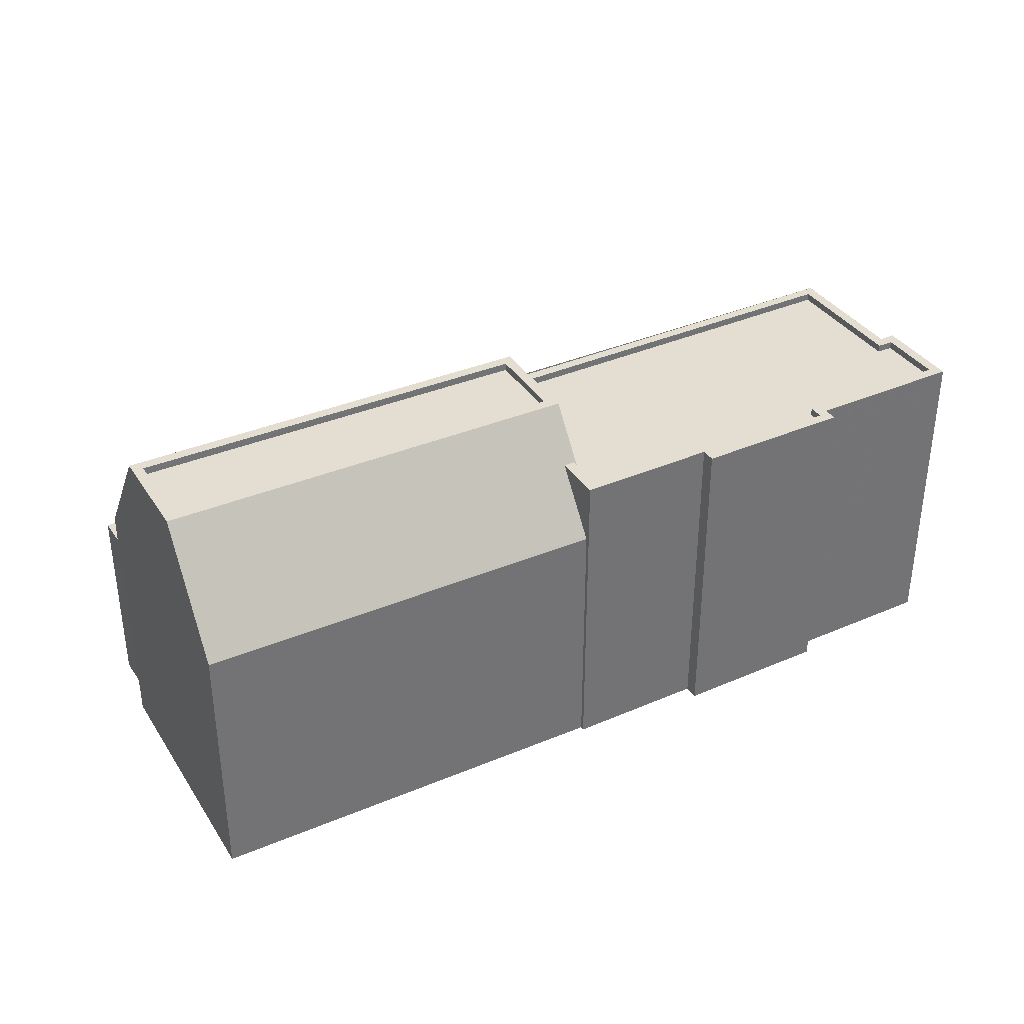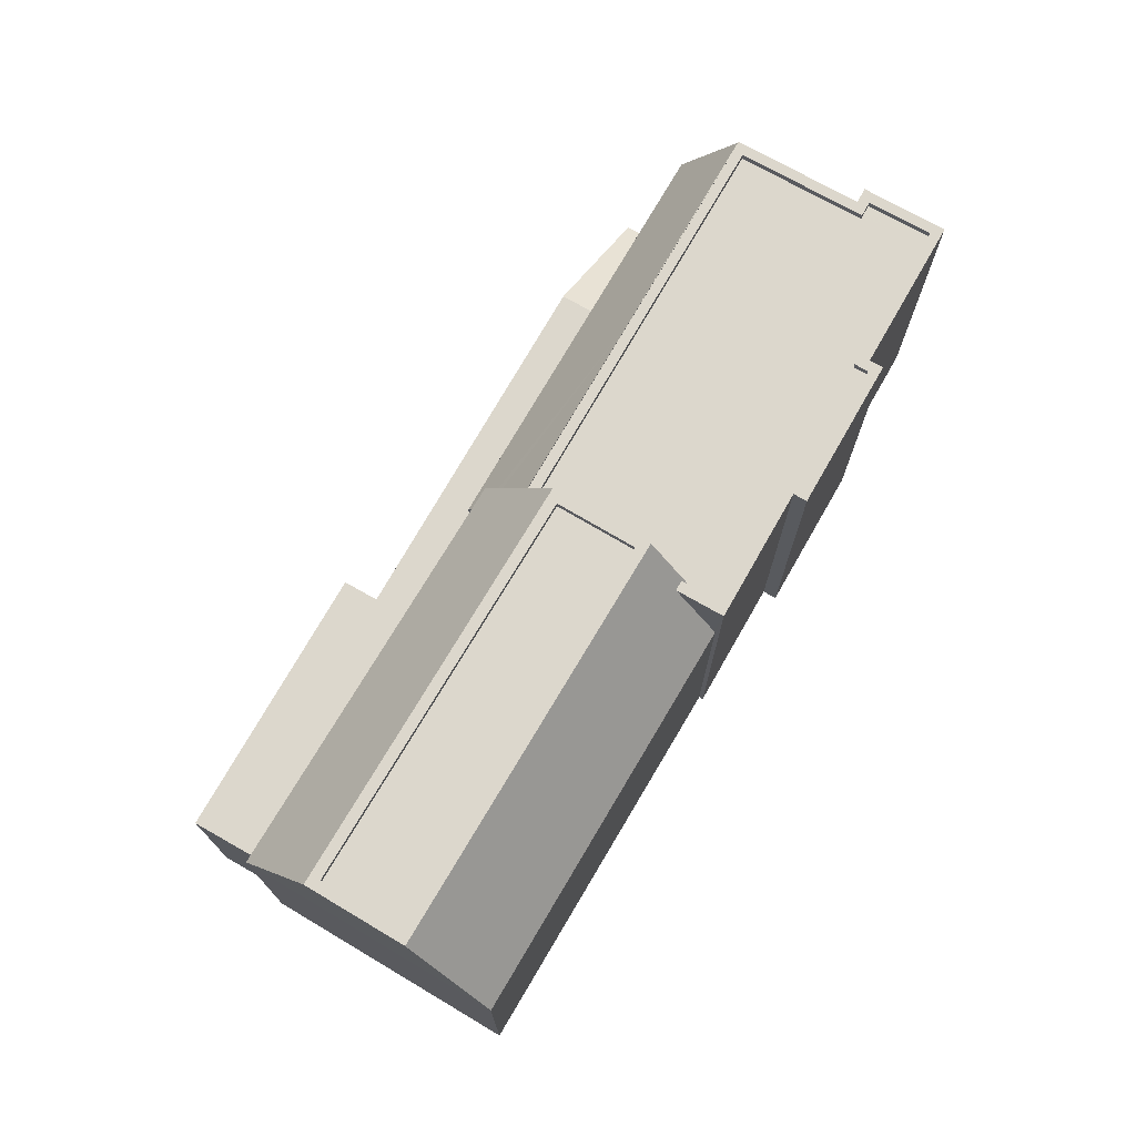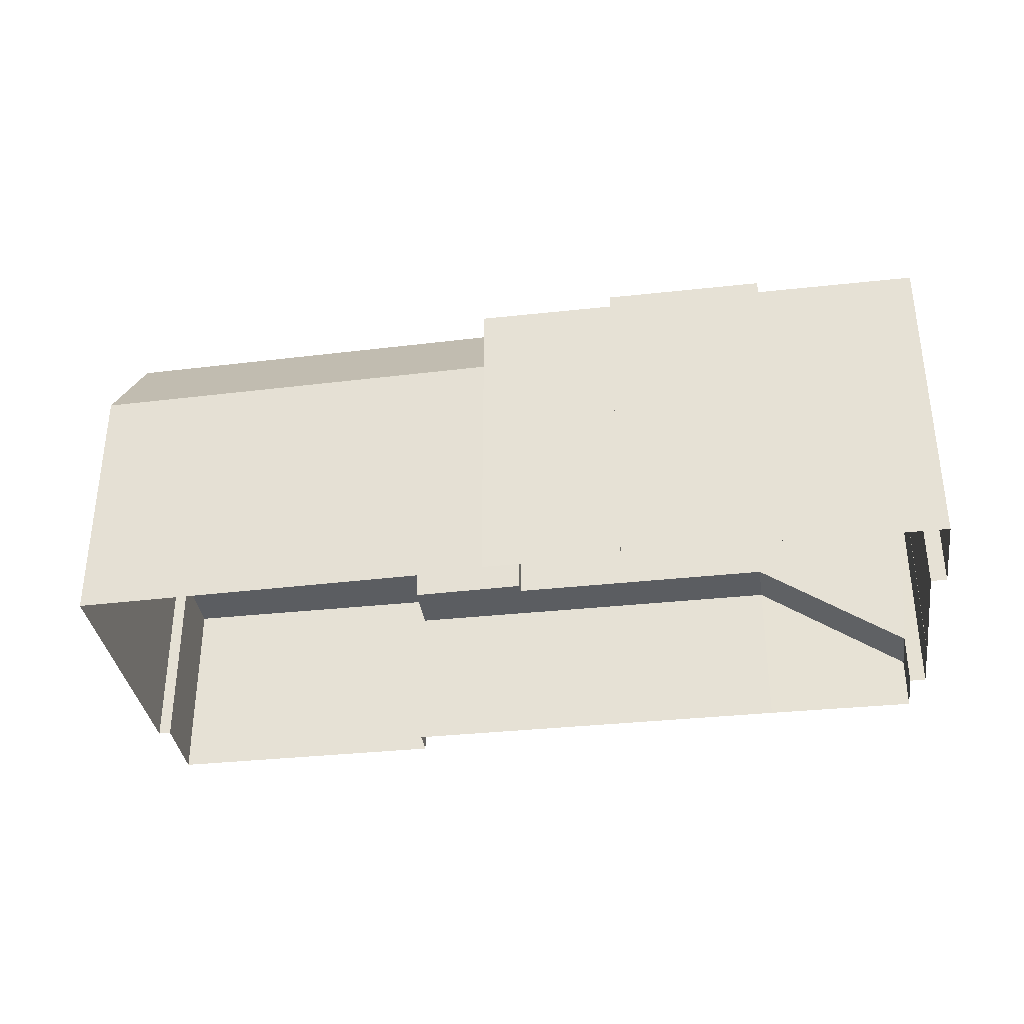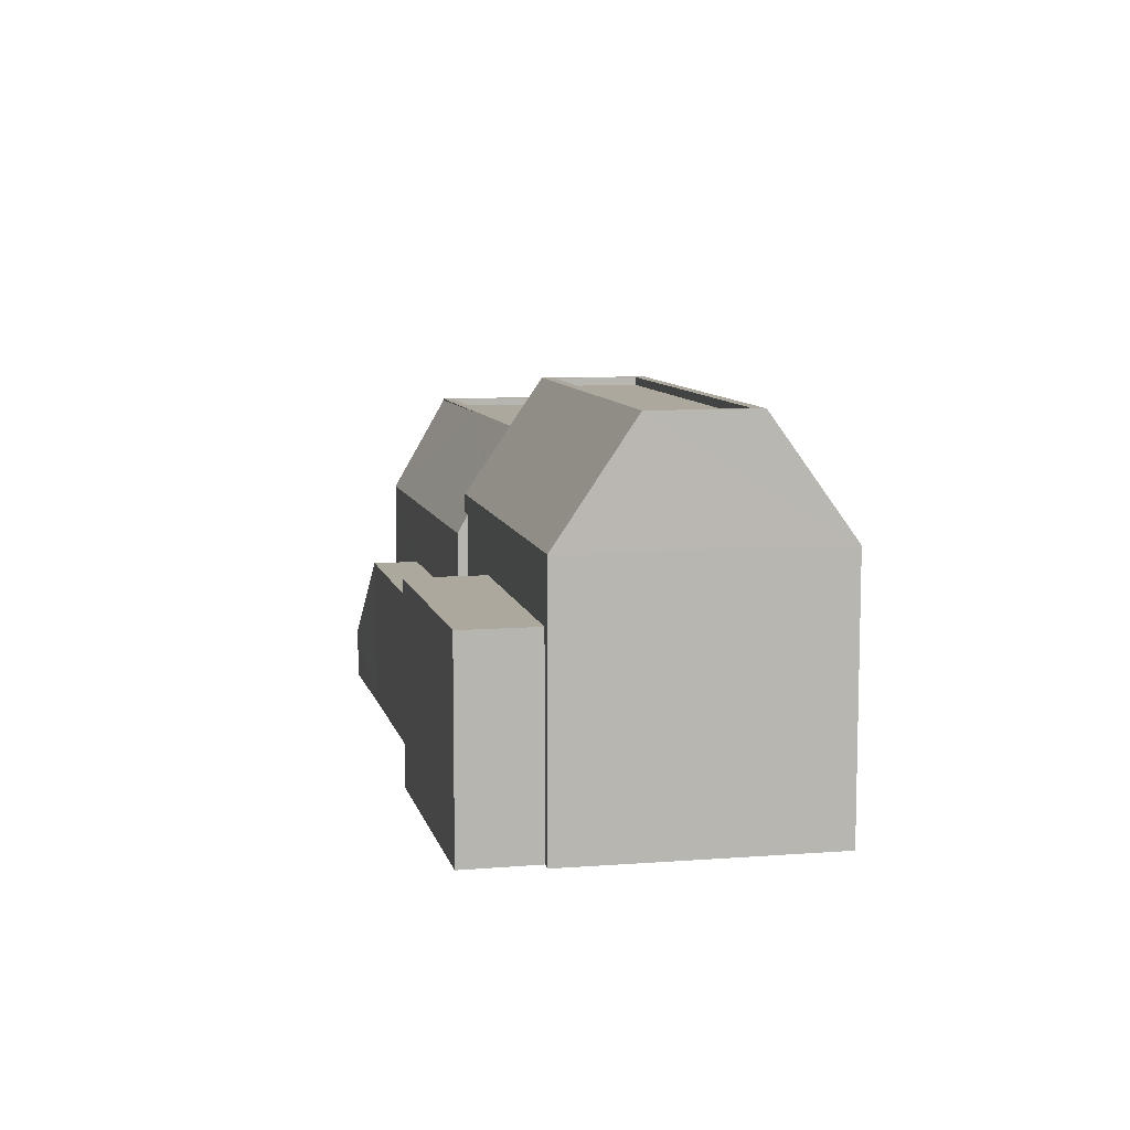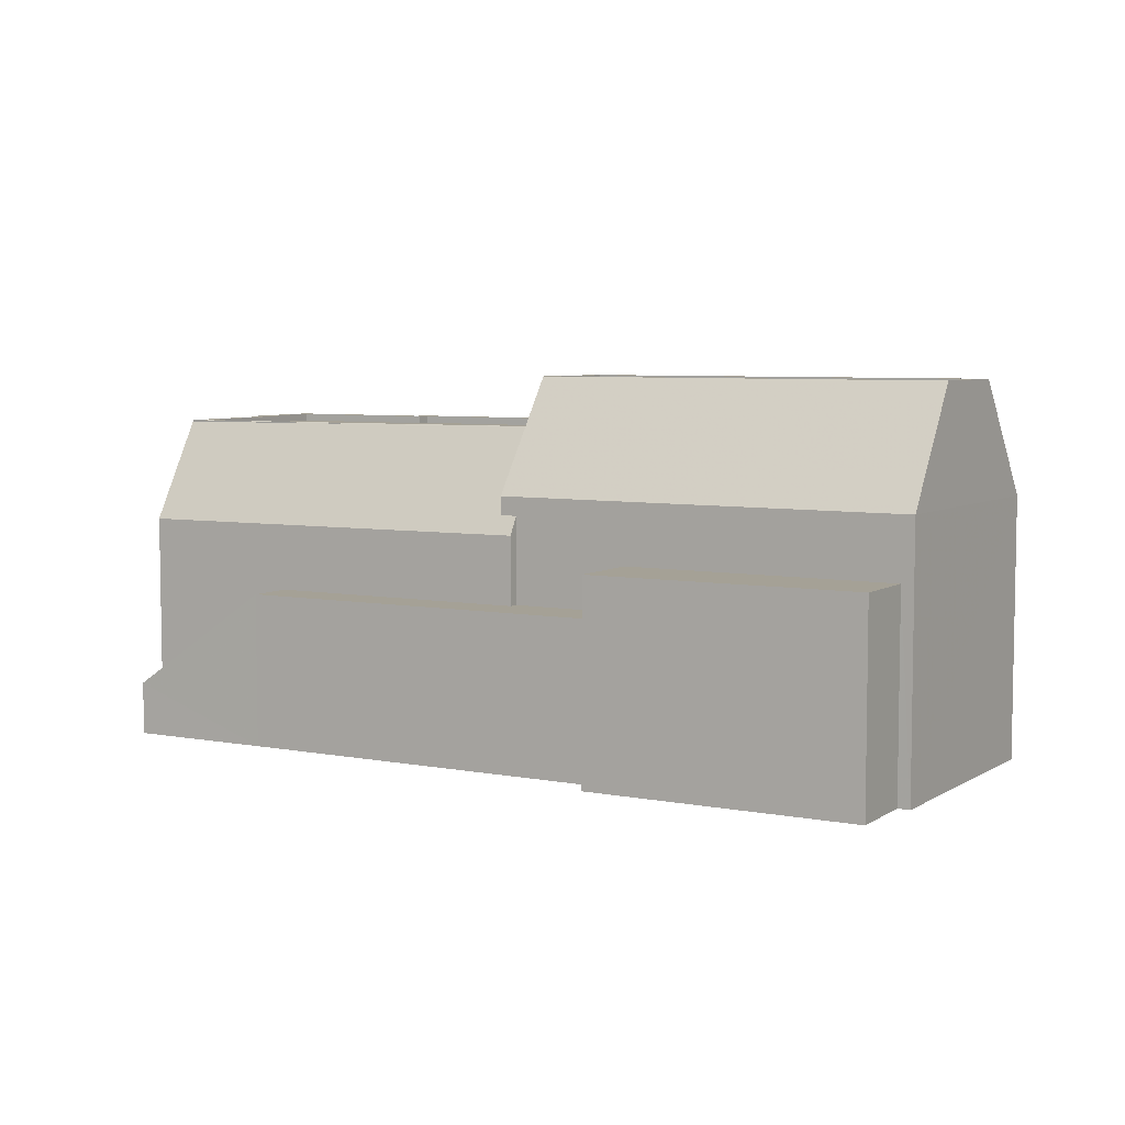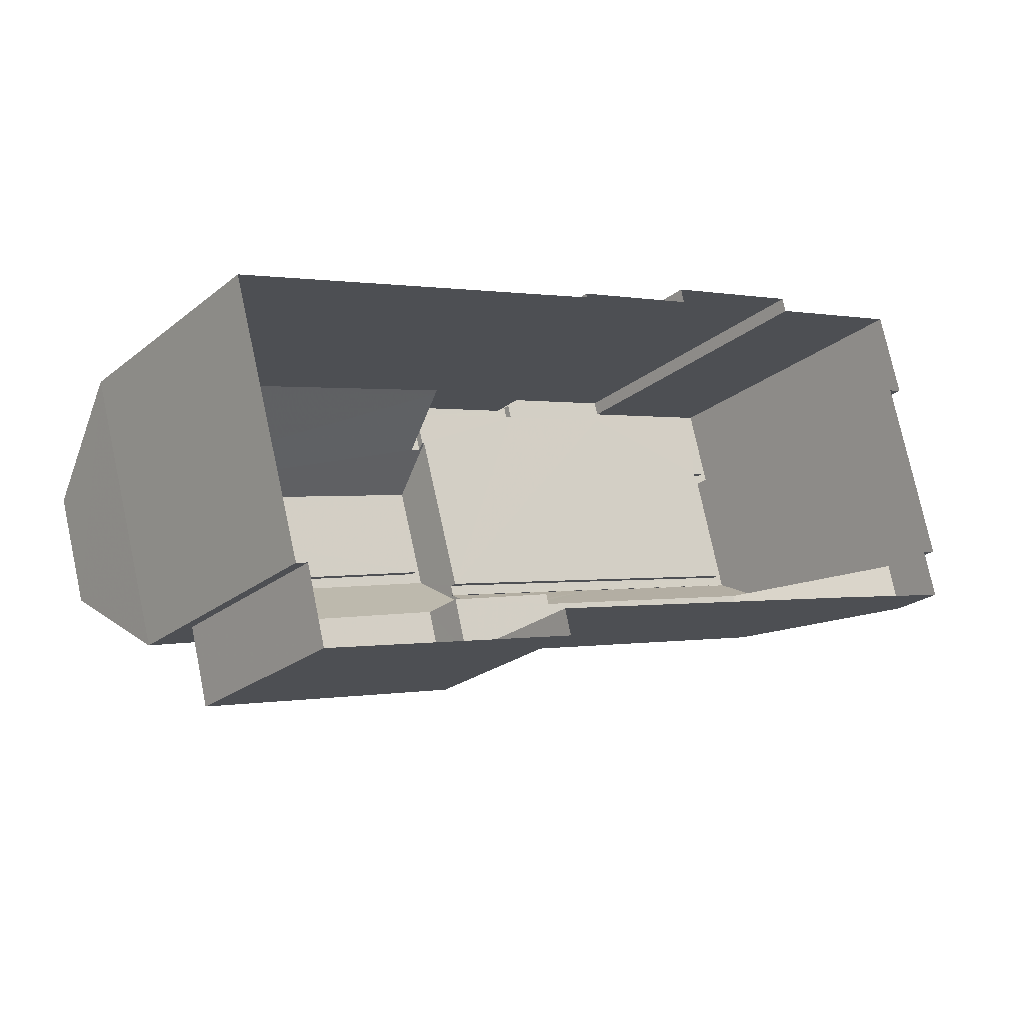
<metadata>
{"format":"obj","ext":"obj","renderer":"f3d","projection":"perspective","resolution":1024,"background":"white","views":[{"elev":36.2,"azim":135.5,"up":"+Z"},{"elev":72.9,"azim":104.8,"up":"+Z"},{"elev":-35.9,"azim":173.3,"up":"+Z"},{"elev":8.6,"azim":62.6,"up":"+Z"},{"elev":6.0,"azim":15.1,"up":"+Z"},{"elev":-23.4,"azim":142.6,"up":"+Y"}]}
</metadata>
<code>
v -1.187e+04 -3.821e+04 29.92
v -1.187e+04 -3.821e+04 29.92
v -1.186e+04 -3.82e+04 29.92
v -1.189e+04 -3.82e+04 29.92
v -1.189e+04 -3.82e+04 29.92
v -1.188e+04 -3.82e+04 29.92
v -1.188e+04 -3.821e+04 29.92
v -1.187e+04 -3.821e+04 29.92
v -1.188e+04 -3.821e+04 29.92
v -1.188e+04 -3.82e+04 29.92
v -1.188e+04 -3.82e+04 29.92
v -1.188e+04 -3.82e+04 29.92
v -1.189e+04 -3.82e+04 29.92
v -1.189e+04 -3.82e+04 29.92
v -1.189e+04 -3.82e+04 29.92
v -1.189e+04 -3.821e+04 29.92
v -1.189e+04 -3.821e+04 29.92
v -1.189e+04 -3.821e+04 29.92
v -1.189e+04 -3.821e+04 29.92
v -1.189e+04 -3.82e+04 29.92
v -1.189e+04 -3.82e+04 29.92
v -1.189e+04 -3.821e+04 35
v -1.189e+04 -3.821e+04 33.44
v -1.189e+04 -3.821e+04 35
v -1.189e+04 -3.821e+04 31.66
v -1.189e+04 -3.821e+04 31.66
v -1.188e+04 -3.821e+04 35
v -1.188e+04 -3.821e+04 35
v -1.188e+04 -3.821e+04 35
v -1.188e+04 -3.821e+04 35
v -1.188e+04 -3.821e+04 42.18
v -1.188e+04 -3.821e+04 38.44
v -1.187e+04 -3.821e+04 38.44
v -1.187e+04 -3.821e+04 42.18
v -1.188e+04 -3.82e+04 38.55
v -1.186e+04 -3.821e+04 42.18
v -1.186e+04 -3.82e+04 38.44
v -1.188e+04 -3.82e+04 38.44
v -1.188e+04 -3.82e+04 40.28
v -1.188e+04 -3.82e+04 40.28
v -1.188e+04 -3.82e+04 40.53
v -1.188e+04 -3.82e+04 40.53
v -1.188e+04 -3.82e+04 42.18
v -1.186e+04 -3.821e+04 41.93
v -1.188e+04 -3.821e+04 41.93
v -1.187e+04 -3.821e+04 41.93
v -1.188e+04 -3.82e+04 41.93
v -1.188e+04 -3.821e+04 42.18
v -1.188e+04 -3.82e+04 42.18
v -1.187e+04 -3.821e+04 42.18
v -1.186e+04 -3.821e+04 42.18
v -1.187e+04 -3.821e+04 36.45
v -1.188e+04 -3.821e+04 36.45
v -1.188e+04 -3.821e+04 36.45
v -1.187e+04 -3.821e+04 36.45
v -1.189e+04 -3.82e+04 40.53
v -1.189e+04 -3.821e+04 40.53
v -1.188e+04 -3.821e+04 40.59
v -1.189e+04 -3.82e+04 40.53
v -1.188e+04 -3.821e+04 38.78
v -1.188e+04 -3.821e+04 37.83
v -1.188e+04 -3.821e+04 37.84
v -1.188e+04 -3.821e+04 37.23
v -1.188e+04 -3.821e+04 38.44
v -1.189e+04 -3.821e+04 37.17
v -1.189e+04 -3.82e+04 40.48
v -1.188e+04 -3.821e+04 40.28
v -1.188e+04 -3.821e+04 40.28
v -1.188e+04 -3.82e+04 40.28
v -1.189e+04 -3.82e+04 40.28
v -1.189e+04 -3.82e+04 40.28
v -1.188e+04 -3.82e+04 40.28
v -1.189e+04 -3.82e+04 40.28
v -1.189e+04 -3.82e+04 40.28
v -1.189e+04 -3.82e+04 40.28
v -1.189e+04 -3.82e+04 40.28
v -1.188e+04 -3.82e+04 40.28
v -1.189e+04 -3.82e+04 40.53
v -1.189e+04 -3.82e+04 40.53
v -1.188e+04 -3.82e+04 40.53
v -1.188e+04 -3.82e+04 40.53
v -1.188e+04 -3.82e+04 40.53
v -1.188e+04 -3.82e+04 40.53
v -1.188e+04 -3.82e+04 40.53
v -1.189e+04 -3.82e+04 40.53
v -1.189e+04 -3.82e+04 40.53
v -1.189e+04 -3.82e+04 40.53
v -1.189e+04 -3.82e+04 40.53
v -1.189e+04 -3.82e+04 40.53
v -1.189e+04 -3.82e+04 40.53
v -1.188e+04 -3.821e+04 40.53
v -1.188e+04 -3.821e+04 40.53
v -1.189e+04 -3.82e+04 40.53
v -1.189e+04 -3.82e+04 40.53
v -1.189e+04 -3.82e+04 40.53
v -1.188e+04 -3.82e+04 40.53
v -1.189e+04 -3.82e+04 40.53
v -1.189e+04 -3.82e+04 40.53
f 1 2 3
f 4 5 6
f 7 2 8
f 7 8 9
f 10 11 12
f 10 4 6
f 12 3 7
f 13 14 4
f 14 13 15
f 16 17 18
f 18 10 7
f 19 20 17
f 13 20 21
f 3 2 7
f 10 12 7
f 18 4 10
f 4 20 13
f 18 17 20
f 18 20 4
f 22 23 24
f 23 25 24
f 23 26 25
f 27 28 29
f 29 30 27
f 24 28 27
f 22 24 27
f 31 32 33
f 31 33 34
f 35 36 37
f 38 35 37
f 39 40 41
f 42 36 35
f 40 43 41
f 43 36 42
f 41 43 42
f 44 45 46
f 44 47 45
f 43 31 48
f 43 48 49
f 34 36 50
f 31 34 50
f 50 36 51
f 50 48 31
f 49 36 43
f 49 51 36
f 52 53 54
f 55 52 54
f 56 57 58
f 56 59 57
f 58 57 60
f 61 62 63
f 60 57 64
f 63 62 65
f 65 57 66
f 64 57 62
f 62 57 65
f 67 68 69
f 70 71 67
f 39 72 40
f 68 40 69
f 73 74 75
f 70 74 71
f 76 70 77
f 70 69 77
f 40 72 69
f 75 74 70
f 70 67 69
f 78 79 80
f 80 81 82
f 83 84 82
f 84 83 42
f 85 86 87
f 78 86 79
f 88 89 87
f 90 91 92
f 88 93 89
f 94 95 93
f 94 57 59
f 42 83 41
f 91 90 95
f 94 59 95
f 83 82 96
f 82 81 96
f 79 86 97
f 80 79 81
f 93 90 98
f 85 97 86
f 89 85 87
f 93 98 89
f 95 90 93
f 25 16 18
f 24 25 18
f 26 16 25
f 26 17 16
f 7 24 18
f 7 28 24
f 61 32 62
f 61 30 53
f 32 53 33
f 30 29 53
f 1 52 2
f 33 52 1
f 53 52 33
f 53 32 61
f 38 37 3
f 12 38 3
f 37 1 3
f 37 33 1
f 64 62 32
f 37 34 33
f 36 34 37
f 64 32 60
f 43 68 31
f 31 58 32
f 58 60 32
f 68 67 92
f 91 58 92
f 68 92 31
f 92 58 31
f 43 40 68
f 51 44 46
f 50 51 46
f 48 46 45
f 48 50 46
f 49 45 47
f 49 48 45
f 49 47 44
f 51 49 44
f 53 28 54
f 54 28 9
f 53 29 28
f 9 28 7
f 8 52 55
f 8 2 52
f 54 9 8
f 55 54 8
f 17 26 19
f 27 63 22
f 23 22 65
f 26 23 65
f 19 26 65
f 22 63 65
f 65 66 20
f 19 65 20
f 56 91 95
f 56 58 91
f 30 61 63
f 27 30 63
f 95 59 56
f 20 66 21
f 21 66 94
f 66 57 94
f 21 93 13
f 21 94 93
f 88 15 13
f 93 88 13
f 87 14 15
f 88 87 15
f 87 4 14
f 87 86 4
f 78 5 4
f 86 78 4
f 78 6 5
f 78 80 6
f 80 10 6
f 80 82 10
f 82 84 11
f 10 82 11
f 42 35 84
f 84 38 11
f 11 38 12
f 35 38 84
f 39 83 72
f 39 41 83
f 67 90 92
f 67 71 90
f 98 71 74
f 98 90 71
f 98 74 73
f 89 98 73
f 85 73 75
f 85 89 73
f 85 75 70
f 97 85 70
f 79 70 76
f 79 97 70
f 81 76 77
f 81 79 76
f 96 77 69
f 96 81 77
f 72 96 69
f 72 83 96

</code>
